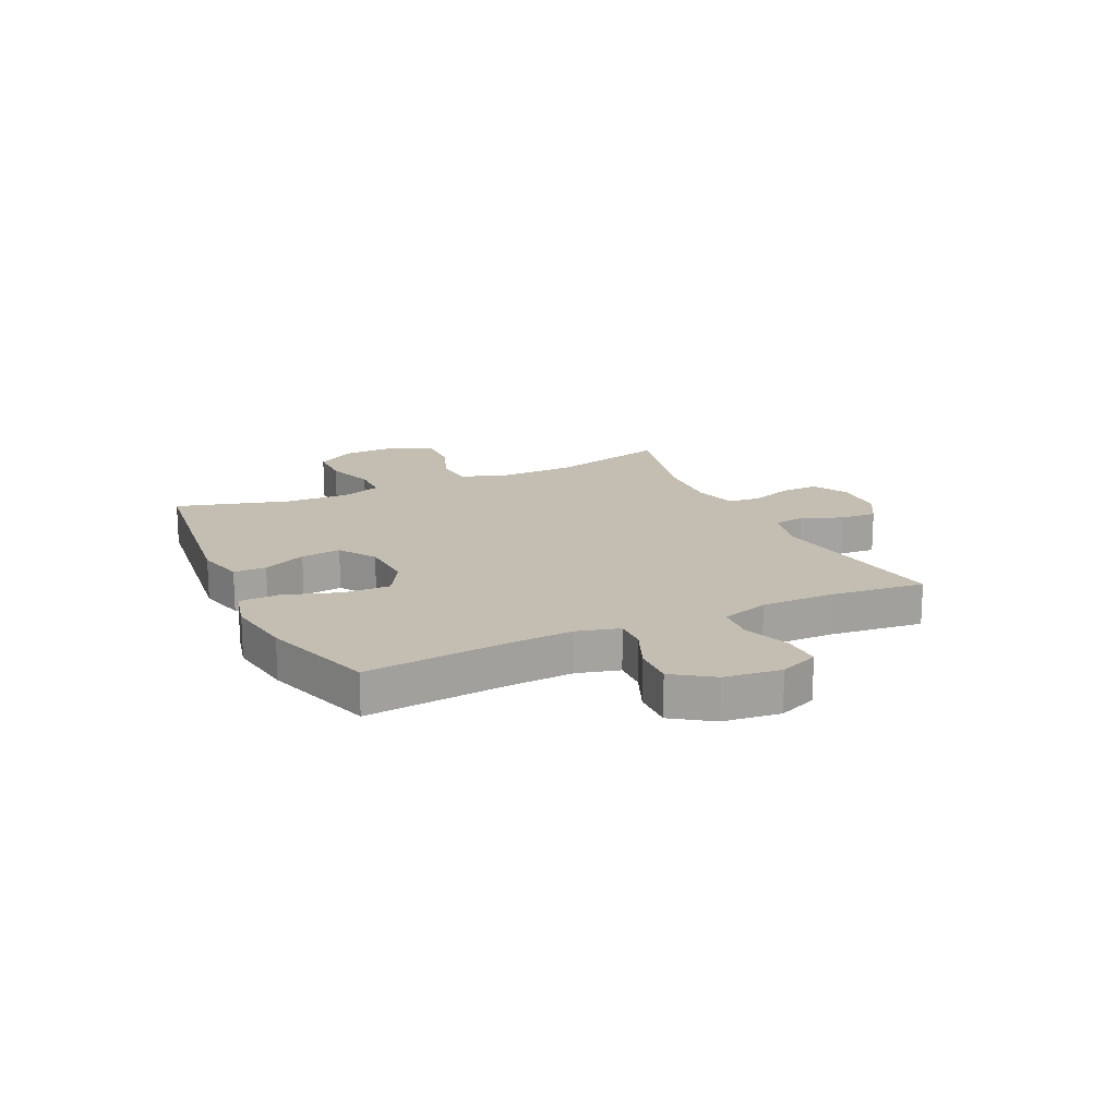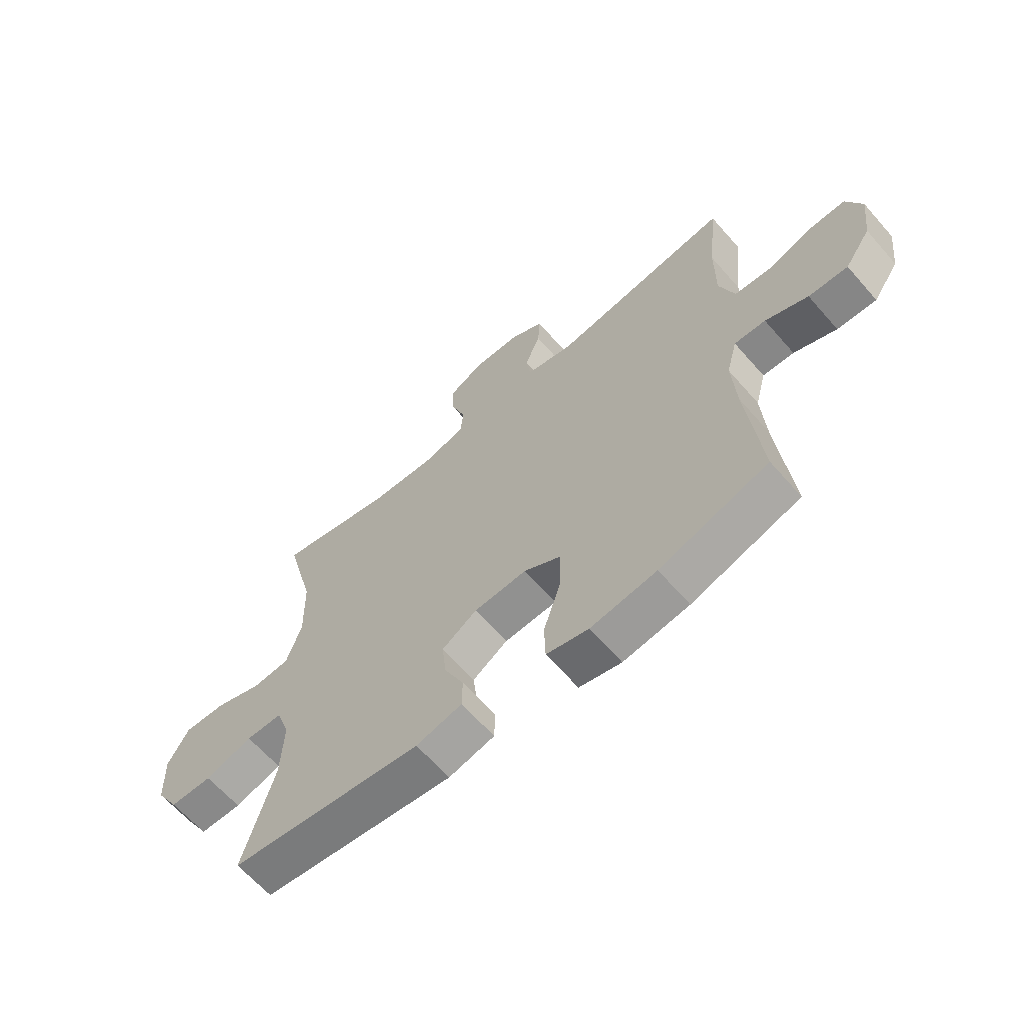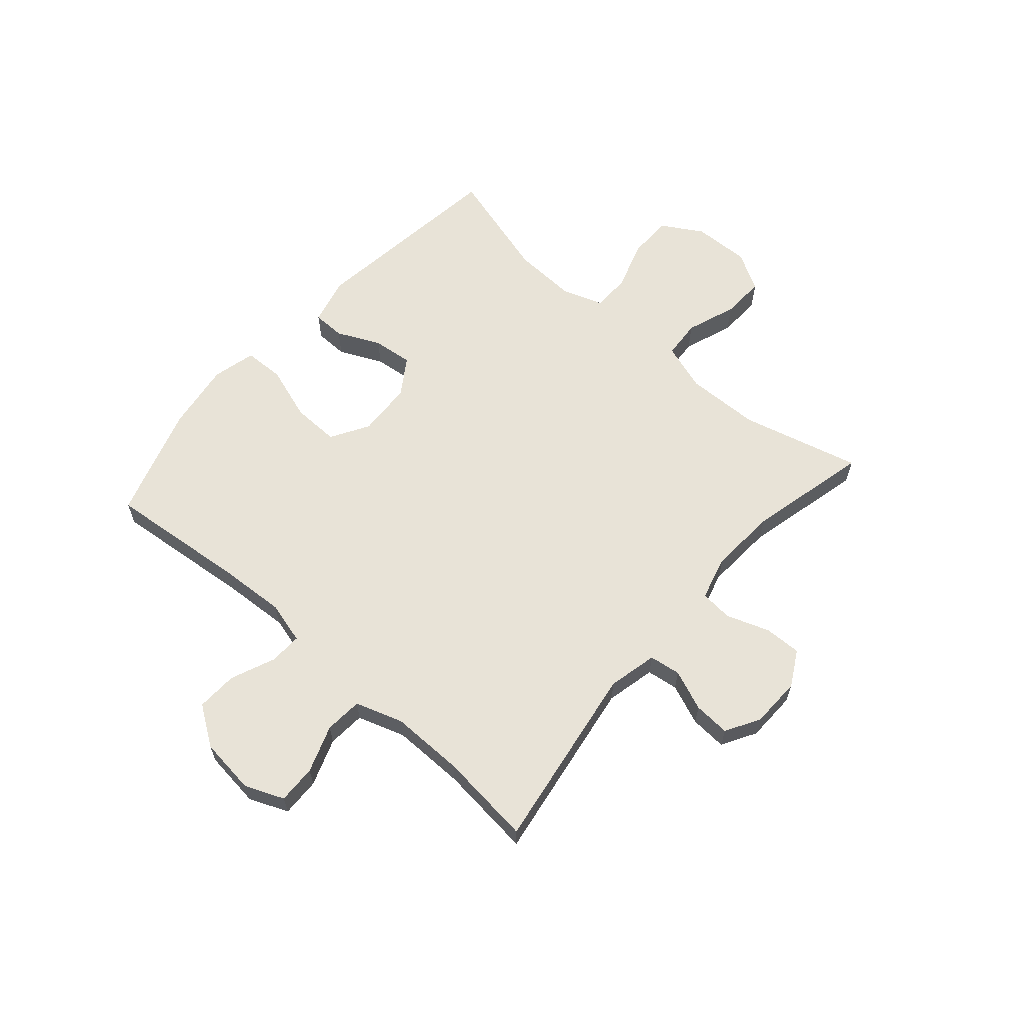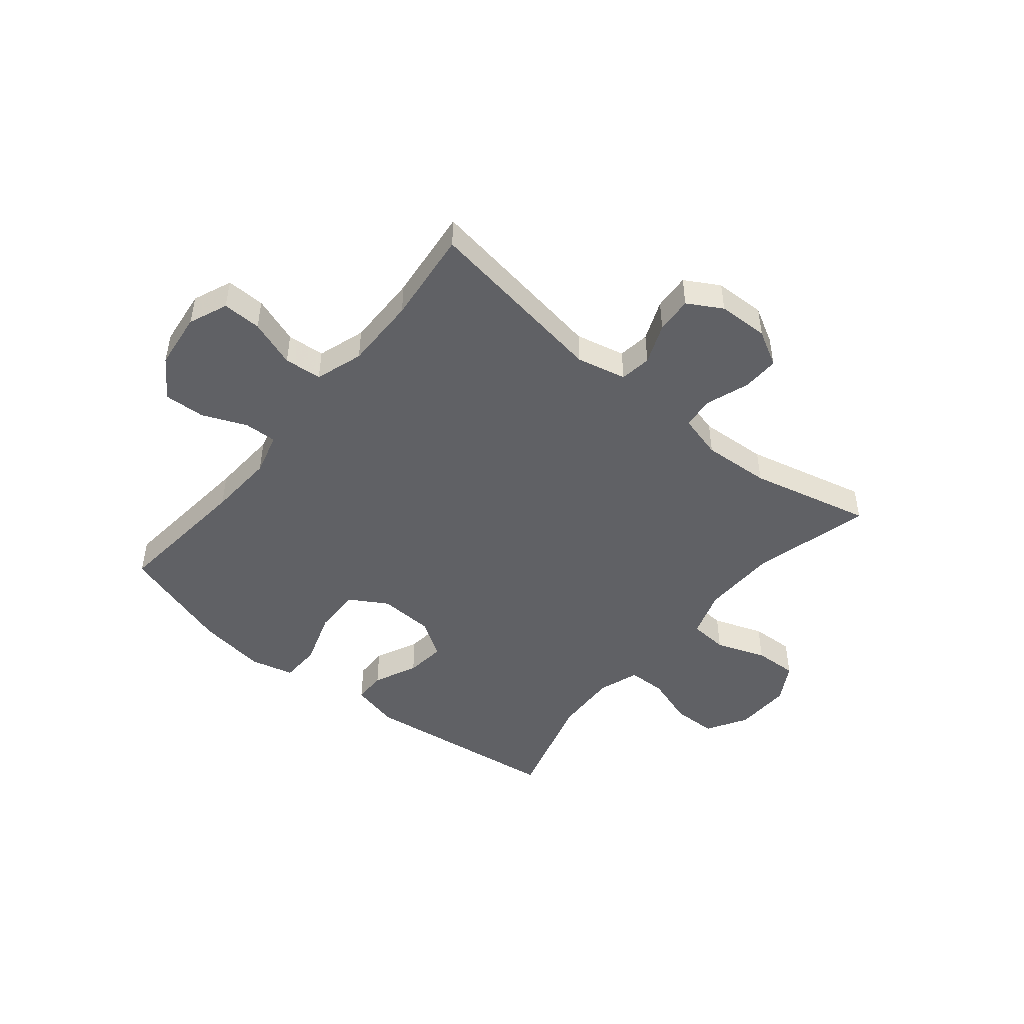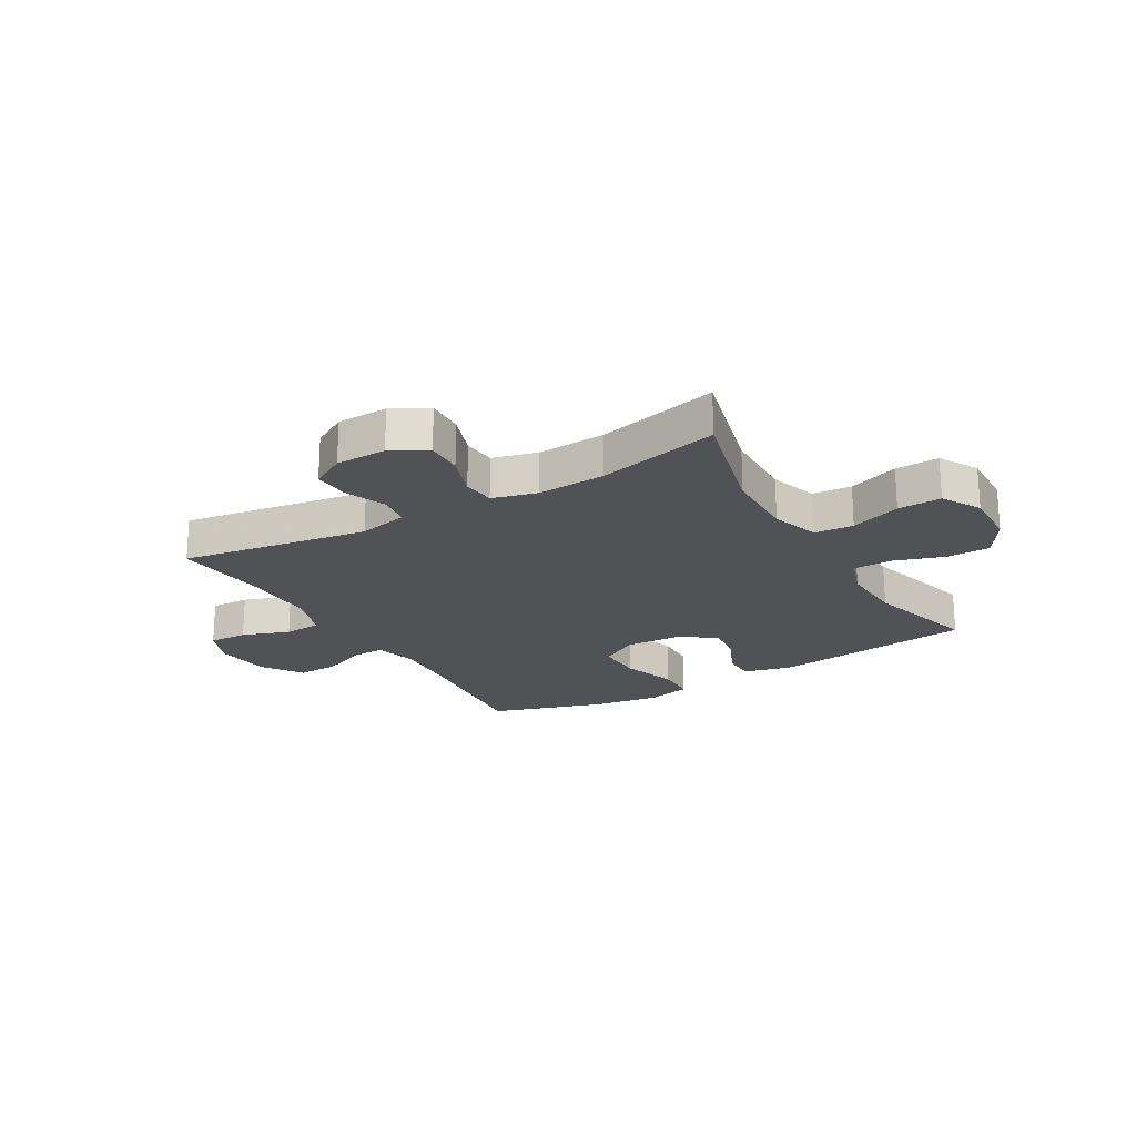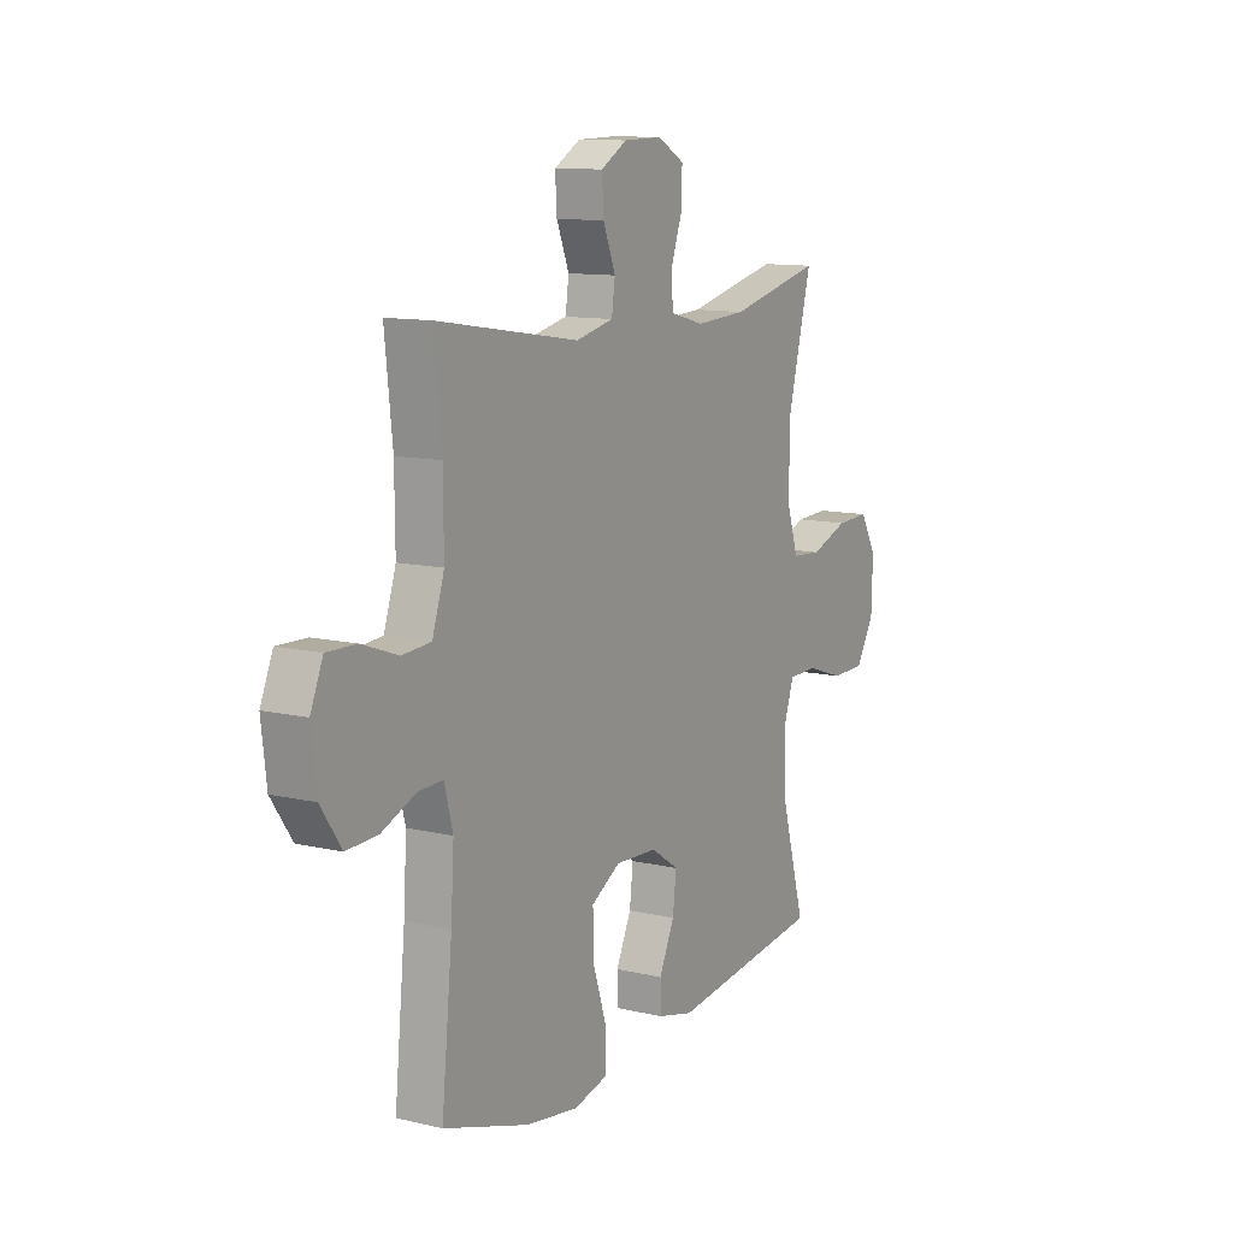
<metadata>
{"format":"obj","ext":"obj","renderer":"f3d","projection":"perspective","resolution":1024,"background":"white","views":[{"elev":17.2,"azim":-115.2,"up":"+Y"},{"elev":-63.8,"azim":-138.9,"up":"+Z"},{"elev":62.2,"azim":-48.8,"up":"+Y"},{"elev":-47.6,"azim":-39.2,"up":"+Y"},{"elev":-21.2,"azim":30.2,"up":"+Y"},{"elev":11.3,"azim":-60.1,"up":"+Z"}]}
</metadata>
<code>
v -0.5 0.07 -0.5
v -0.475 0.07 -0.25
v -0.468 0.07 -0.132
v -0.488 0.07 -0.057
v -0.546 0.07 -0.059
v -0.625 0.07 -0.092
v -0.698 0.07 -0.095
v -0.746 0.07 -0.025
v -0.758 0.07 0.076
v -0.729 0.07 0.145
v -0.66 0.07 0.143
v -0.576 0.07 0.113
v -0.509 0.07 0.118
v -0.481 0.07 0.203
v -0.482 0.07 0.333
v -0.5 0.07 0.5
v -0.168 0.07 0.448
v -0.08 0.07 0.468
v -0.072 0.07 0.524
v -0.101 0.07 0.596
v -0.105 0.07 0.661
v -0.044 0.07 0.696
v 0.046 0.07 0.698
v 0.109 0.07 0.663
v 0.107 0.07 0.597
v 0.08 0.07 0.521
v 0.085 0.07 0.463
v 0.164 0.07 0.442
v 0.284 0.07 0.449
v 0.5 0.07 0.5
v 0.445 0.07 0.288
v 0.442 0.07 0.156
v 0.47 0.07 0.071
v 0.539 0.07 0.066
v 0.628 0.07 0.098
v 0.705 0.07 0.101
v 0.744 0.07 0.033
v 0.741 0.07 -0.068
v 0.698 0.07 -0.14
v 0.619 0.07 -0.141
v 0.531 0.07 -0.112
v 0.463 0.07 -0.113
v 0.438 0.07 -0.186
v 0.443 0.07 -0.3
v 0.5 0.07 -0.5
v 0.142 0.07 -0.545
v 0.057 0.07 -0.524
v 0.056 0.07 -0.466
v 0.092 0.07 -0.389
v 0.1 0.07 -0.318
v 0.035 0.07 -0.275
v -0.063 0.07 -0.27
v -0.131 0.07 -0.31
v -0.129 0.07 -0.394
v -0.097 0.07 -0.491
v -0.099 0.07 -0.563
v -0.177 0.07 -0.582
v -0.299 0.07 -0.564
v -0.5 0 -0.5
v -0.475 0 -0.25
v -0.468 0 -0.132
v -0.488 0 -0.057
v -0.546 0 -0.059
v -0.625 0 -0.092
v -0.698 0 -0.095
v -0.746 0 -0.025
v -0.758 0 0.076
v -0.729 0 0.145
v -0.66 0 0.143
v -0.576 0 0.113
v -0.509 0 0.118
v -0.481 0 0.203
v -0.482 0 0.333
v -0.5 0 0.5
v -0.168 0 0.448
v -0.08 0 0.468
v -0.072 0 0.524
v -0.101 0 0.596
v -0.105 0 0.661
v -0.044 0 0.696
v 0.046 0 0.698
v 0.109 0 0.663
v 0.107 0 0.597
v 0.08 0 0.521
v 0.085 0 0.463
v 0.164 0 0.442
v 0.284 0 0.449
v 0.5 0 0.5
v 0.445 0 0.288
v 0.442 0 0.156
v 0.47 0 0.071
v 0.539 0 0.066
v 0.628 0 0.098
v 0.705 0 0.101
v 0.744 0 0.033
v 0.741 0 -0.068
v 0.698 0 -0.14
v 0.619 0 -0.141
v 0.531 0 -0.112
v 0.463 0 -0.113
v 0.438 0 -0.186
v 0.443 0 -0.3
v 0.5 0 -0.5
v 0.142 0 -0.545
v 0.057 0 -0.524
v 0.056 0 -0.466
v 0.092 0 -0.389
v 0.1 0 -0.318
v 0.035 0 -0.275
v -0.063 0 -0.27
v -0.131 0 -0.31
v -0.129 0 -0.394
v -0.097 0 -0.491
v -0.099 0 -0.563
v -0.177 0 -0.582
v -0.299 0 -0.564
f 57 58 1 2
f 54 55 56 57
f 53 54 57 2
f 52 53 2 3
f 51 52 3 4
f 46 47 48 49
f 44 45 46 49
f 43 44 49 50
f 42 43 50 51
f 38 39 40 41
f 38 41 42
f 37 38 42
f 34 35 36 37
f 33 34 37 42
f 32 33 42 51
f 29 30 31
f 28 29 31 32
f 27 28 32 51
f 23 24 25 26
f 19 20 21 22
f 18 19 22 23
f 15 16 17
f 14 15 17 18
f 13 14 18
f 9 10 11 12
f 9 12 13
f 8 9 13
f 5 6 7 8
f 4 5 8 13
f 51 4 13 18
f 26 27 51
f 18 23 26 51
f 60 59 116 115
f 115 114 113 112
f 60 115 112 111
f 61 60 111 110
f 62 61 110 109
f 107 106 105 104
f 107 104 103 102
f 108 107 102 101
f 109 108 101 100
f 99 98 97 96
f 100 99 96
f 100 96 95
f 95 94 93 92
f 100 95 92 91
f 109 100 91 90
f 89 88 87
f 90 89 87 86
f 109 90 86 85
f 84 83 82 81
f 80 79 78 77
f 81 80 77 76
f 75 74 73
f 76 75 73 72
f 76 72 71
f 70 69 68 67
f 71 70 67
f 71 67 66
f 66 65 64 63
f 71 66 63 62
f 76 71 62 109
f 109 85 84
f 109 84 81 76
f 1 59 60 2
f 2 60 61 3
f 3 61 62 4
f 4 62 63 5
f 5 63 64 6
f 6 64 65 7
f 7 65 66 8
f 8 66 67 9
f 9 67 68 10
f 10 68 69 11
f 11 69 70 12
f 12 70 71 13
f 13 71 72 14
f 14 72 73 15
f 15 73 74 16
f 16 74 75 17
f 17 75 76 18
f 18 76 77 19
f 19 77 78 20
f 20 78 79 21
f 21 79 80 22
f 22 80 81 23
f 23 81 82 24
f 24 82 83 25
f 25 83 84 26
f 26 84 85 27
f 27 85 86 28
f 28 86 87 29
f 29 87 88 30
f 30 88 89 31
f 31 89 90 32
f 32 90 91 33
f 33 91 92 34
f 34 92 93 35
f 35 93 94 36
f 36 94 95 37
f 37 95 96 38
f 38 96 97 39
f 39 97 98 40
f 40 98 99 41
f 41 99 100 42
f 42 100 101 43
f 43 101 102 44
f 44 102 103 45
f 45 103 104 46
f 46 104 105 47
f 47 105 106 48
f 48 106 107 49
f 49 107 108 50
f 50 108 109 51
f 51 109 110 52
f 52 110 111 53
f 53 111 112 54
f 54 112 113 55
f 55 113 114 56
f 56 114 115 57
f 57 115 116 58
f 58 116 59 1

</code>
